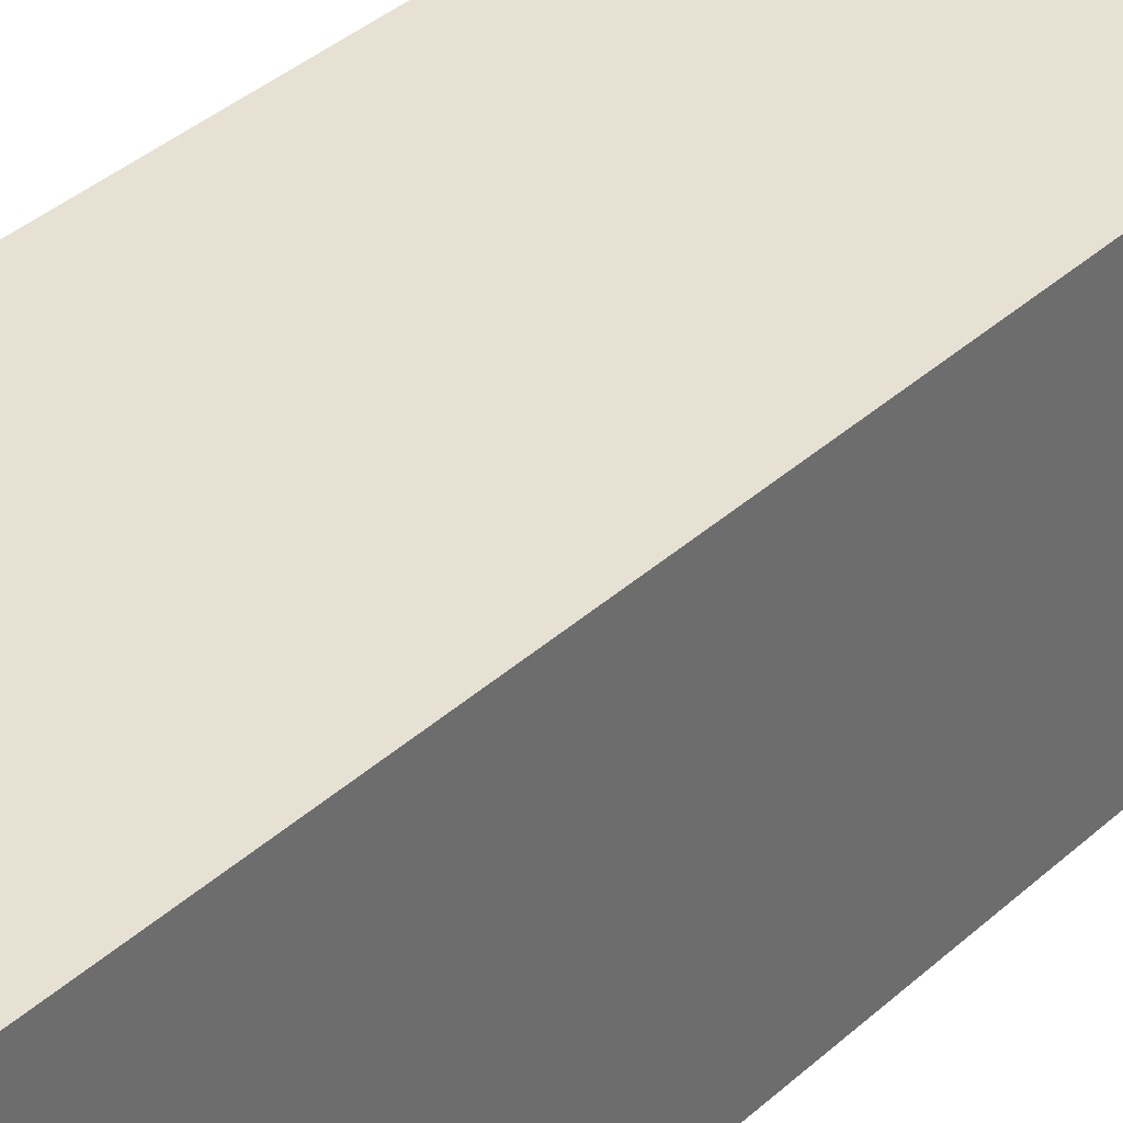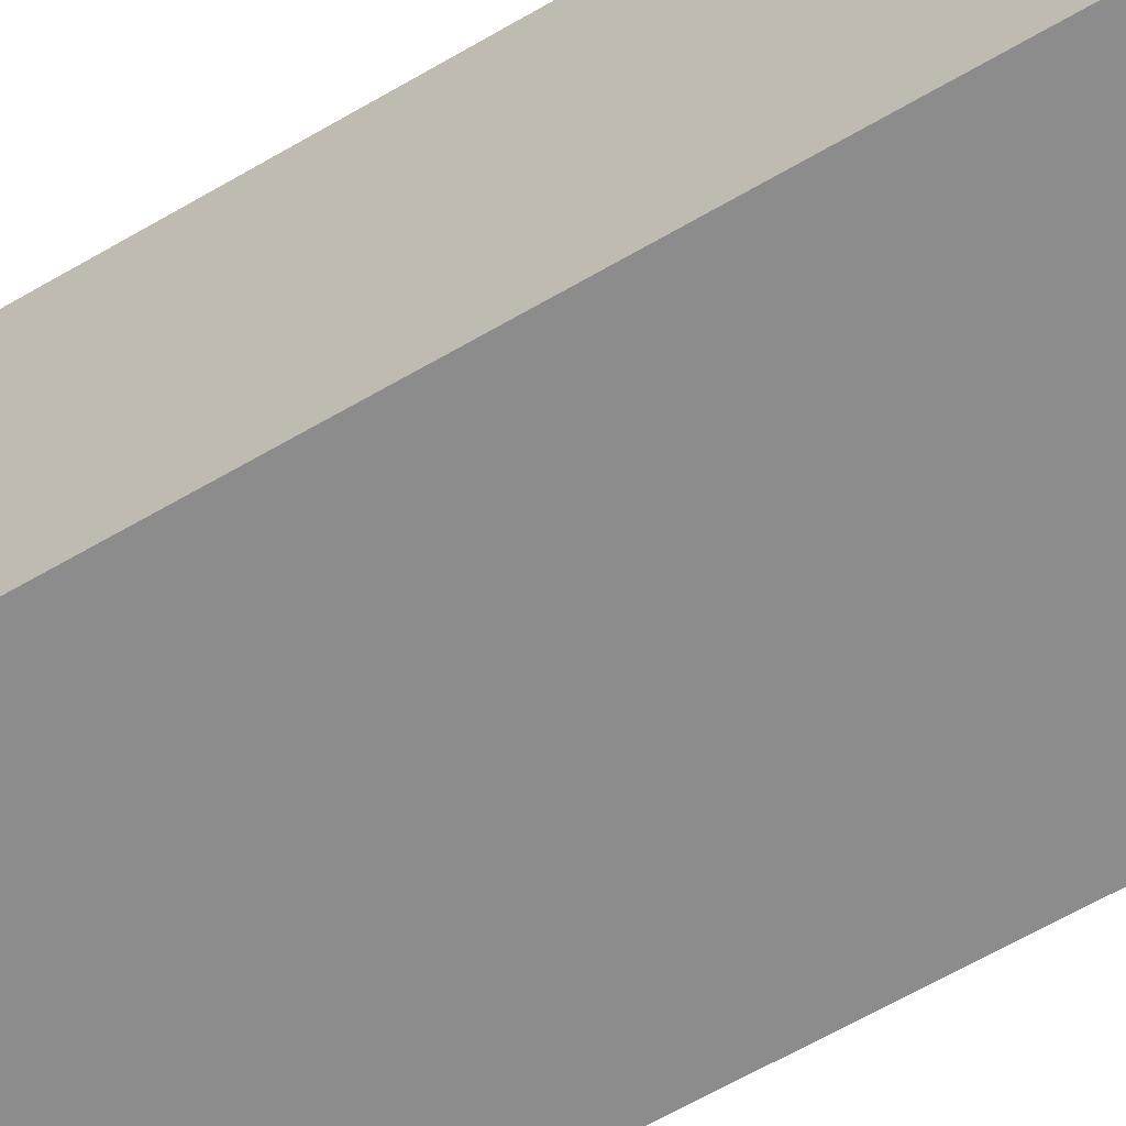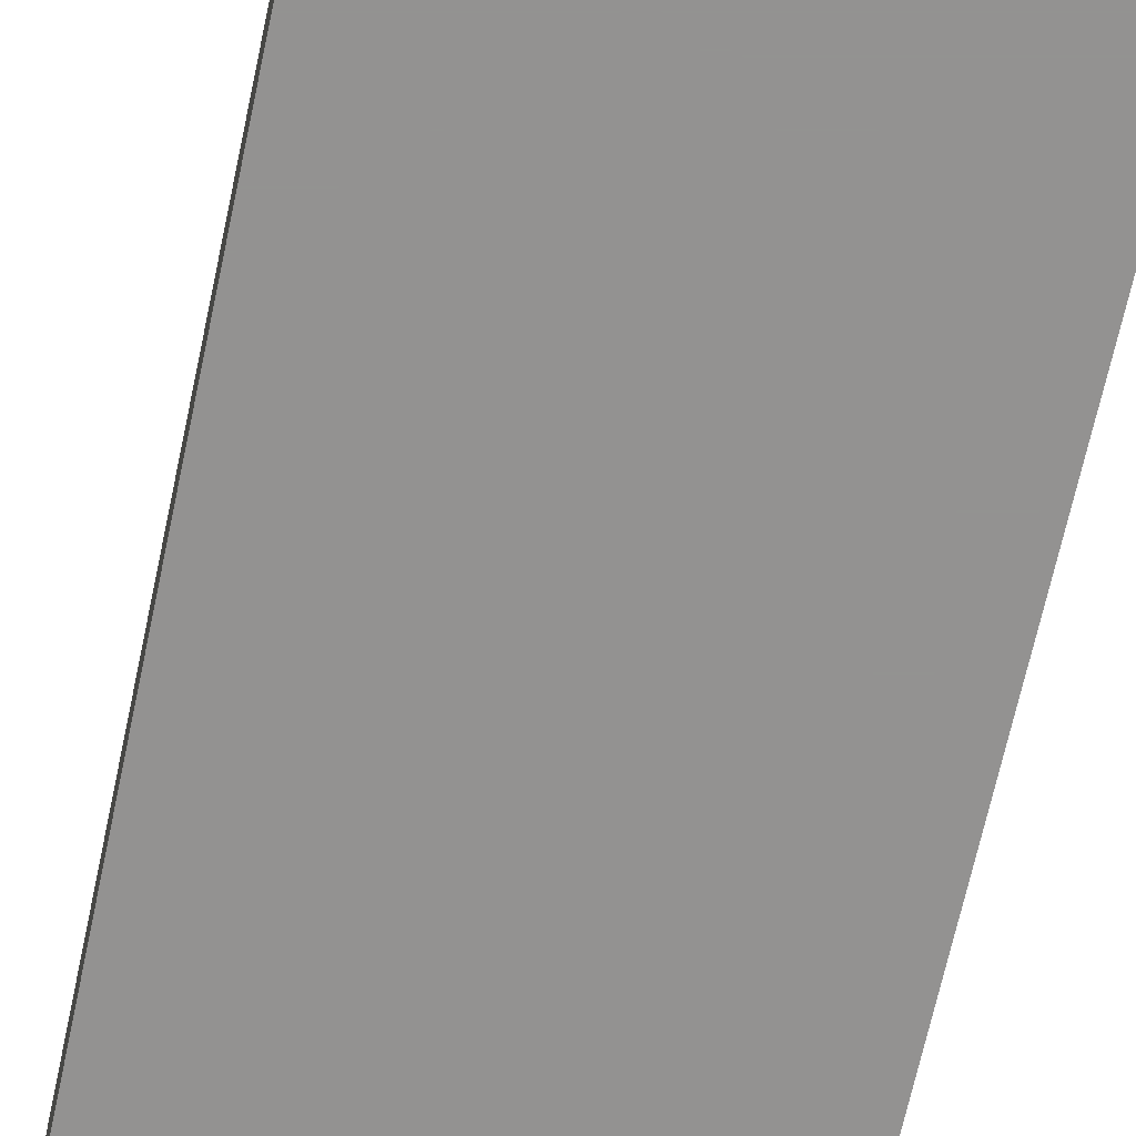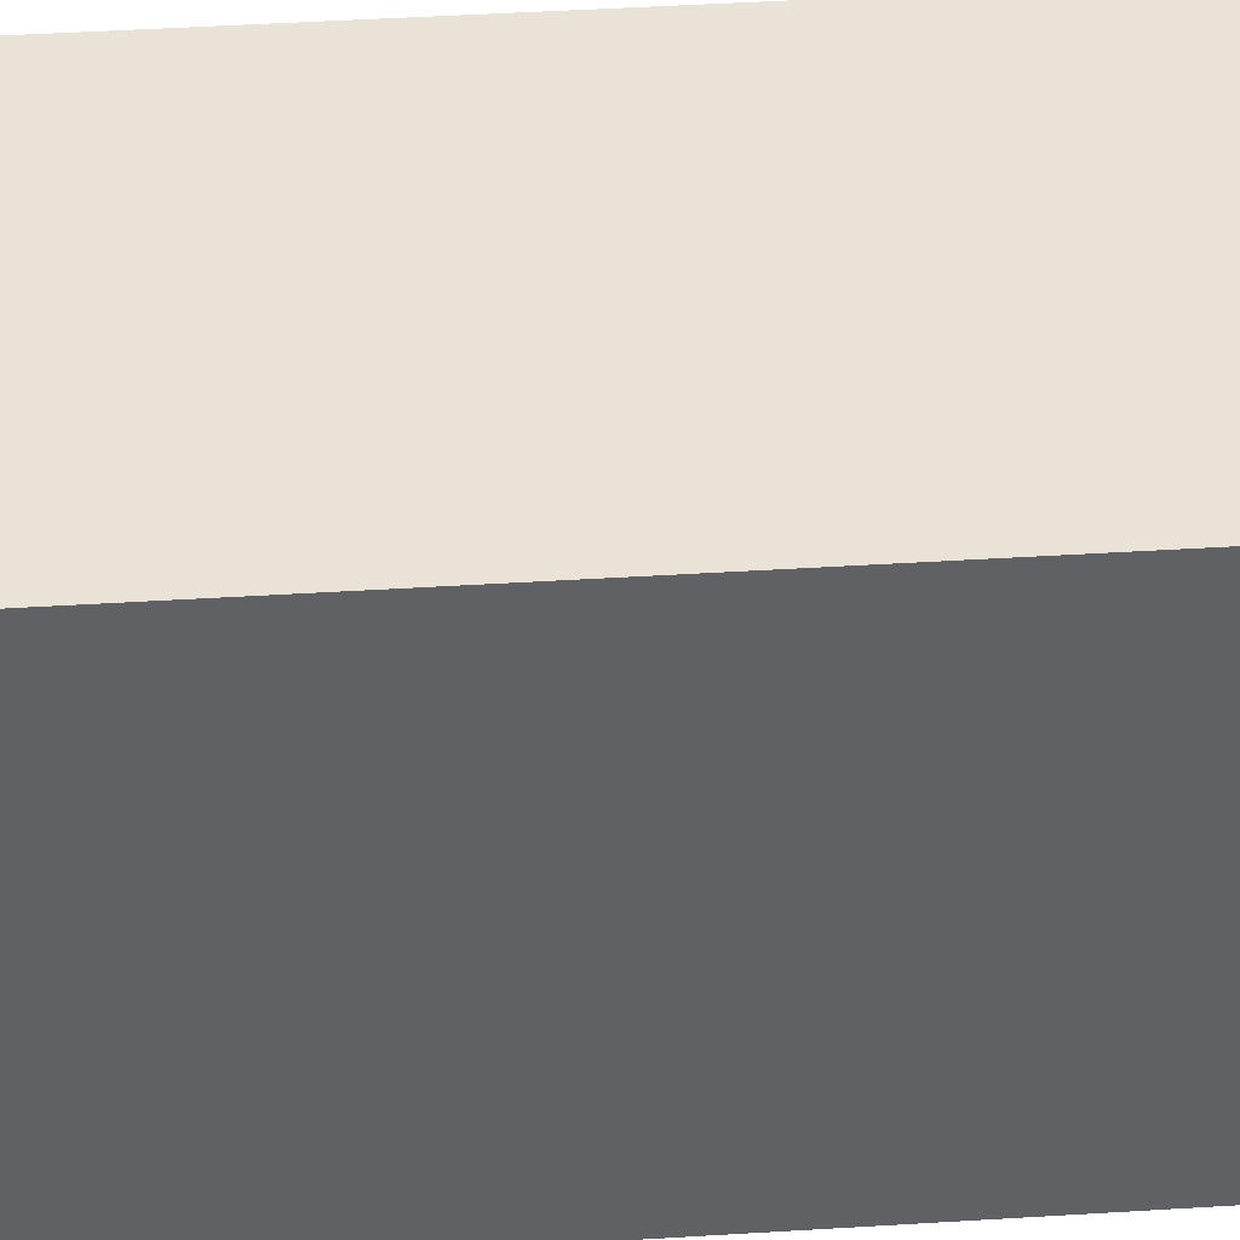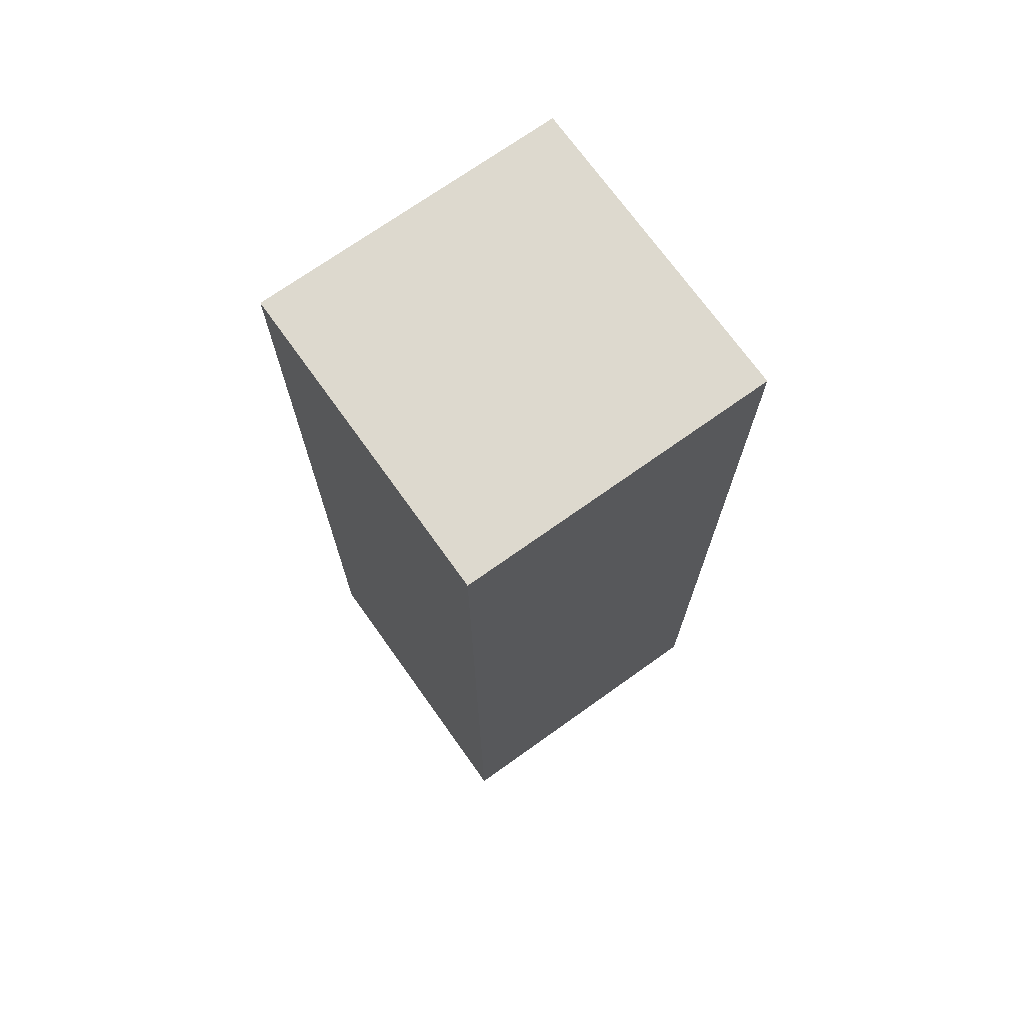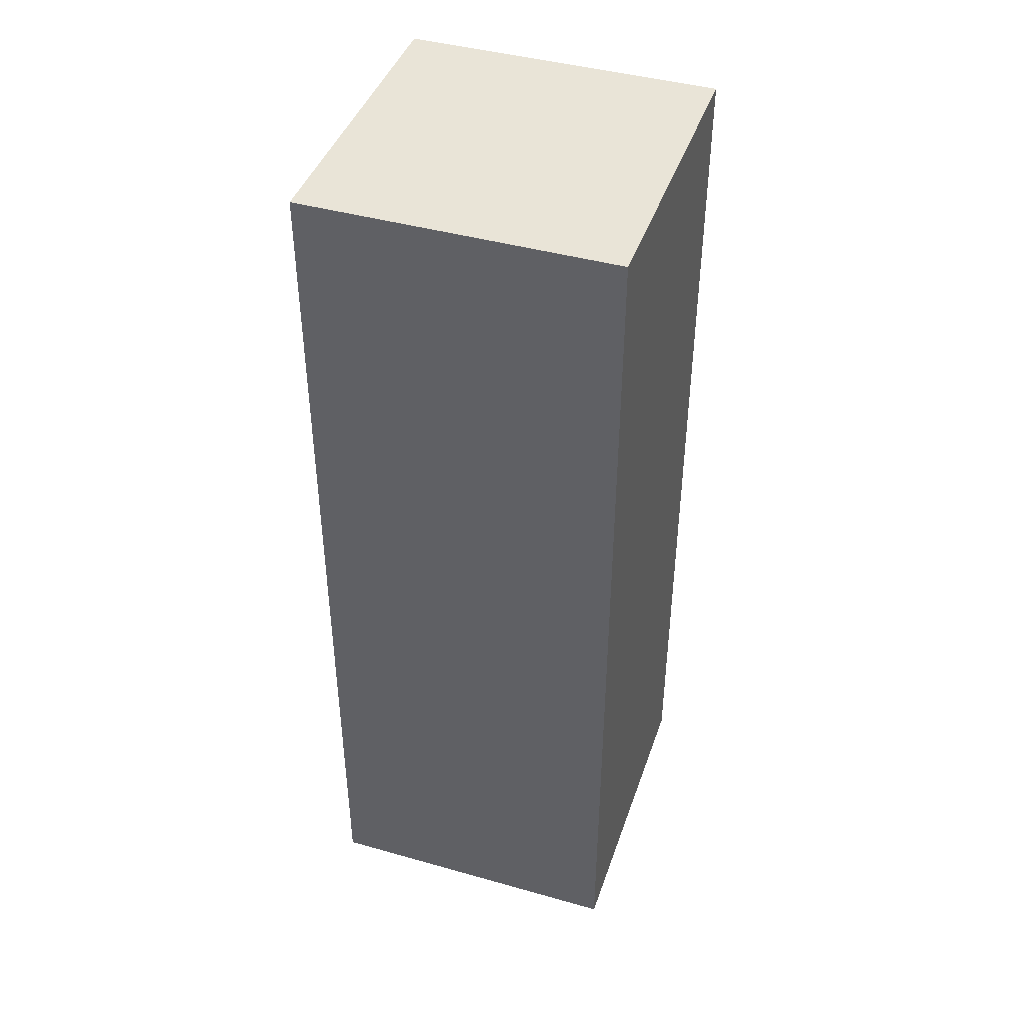
<metadata>
{"format":"obj","ext":"obj","renderer":"f3d","projection":"perspective","resolution":1024,"background":"white","views":[{"elev":38.6,"azim":41.8,"up":"+Z"},{"elev":-64.3,"azim":120.4,"up":"+Z"},{"elev":-66.5,"azim":-12.0,"up":"+Z"},{"elev":41.4,"azim":85.6,"up":"+Z"},{"elev":71.8,"azim":-125.5,"up":"+Y"},{"elev":43.0,"azim":-71.5,"up":"+Y"}]}
</metadata>
<code>
v 50 300 -50
v 50 200 -50
v 50 100 -50
v 50 0 -50
v -50 300 -50
v -50 200 -50
v -50 100 -50
v -50 0 -50
v -50 300 50
v -50 200 50
v -50 100 50
v -50 0 50
v 50 300 50
v 50 200 50
v 50 100 50
v 50 0 50
f 2 6 5 1
f 3 7 6 2
f 4 8 7 3
f 6 10 9 5
f 7 11 10 6
f 8 12 11 7
f 10 14 13 9
f 11 15 14 10
f 12 16 15 11
f 14 2 1 13
f 15 3 2 14
f 16 4 3 15
f 1 5 9 13
f 16 12 8 4

</code>
